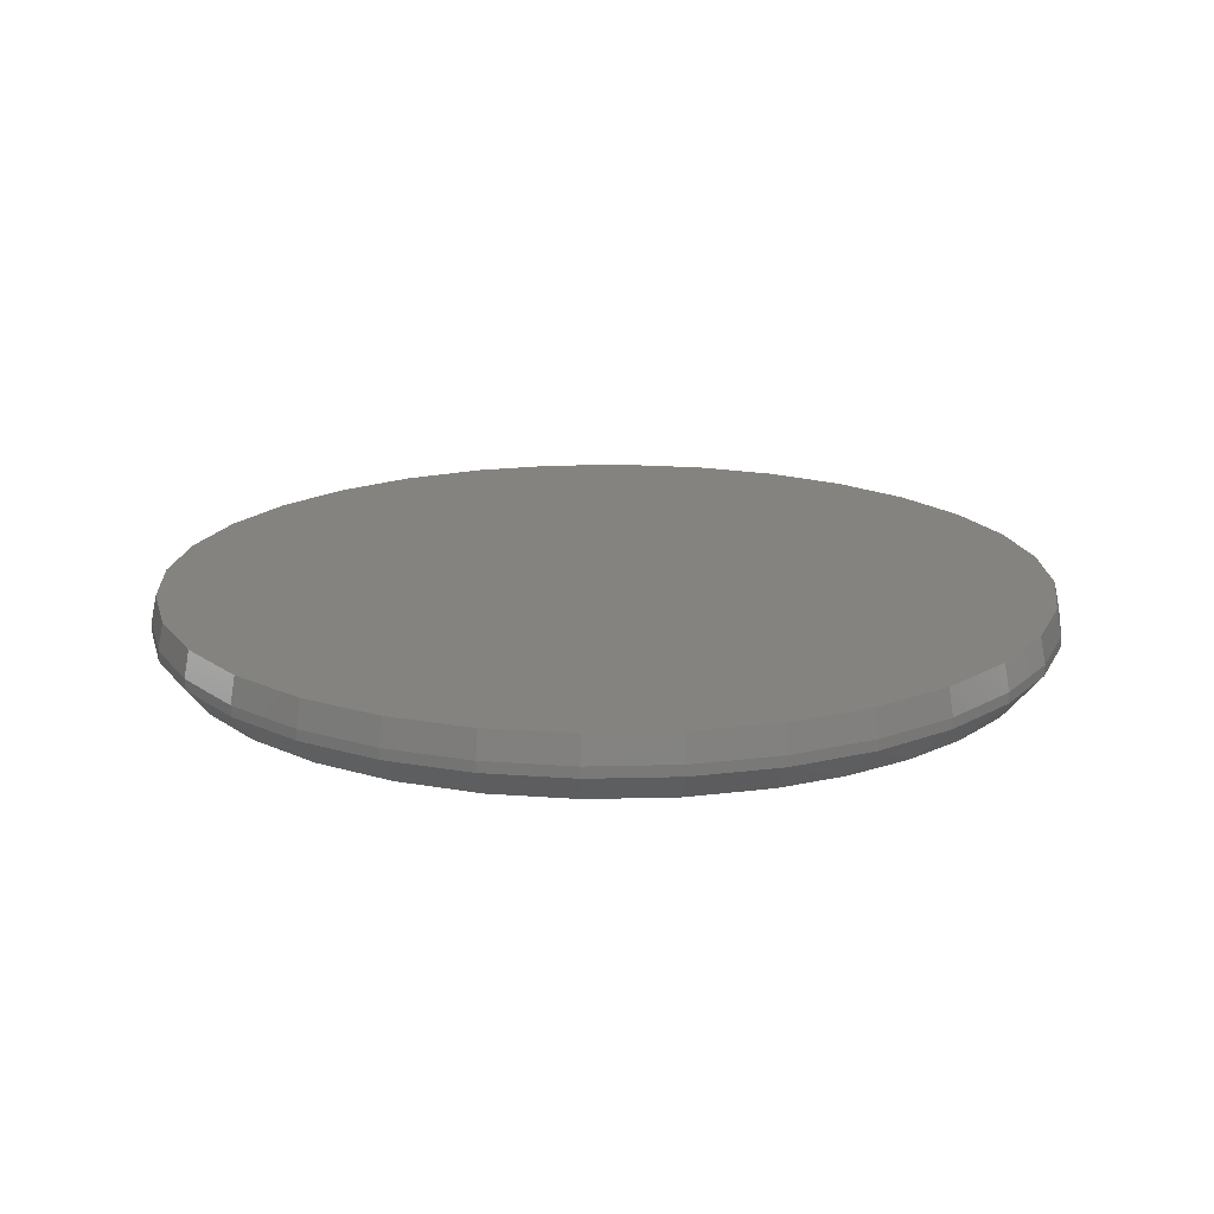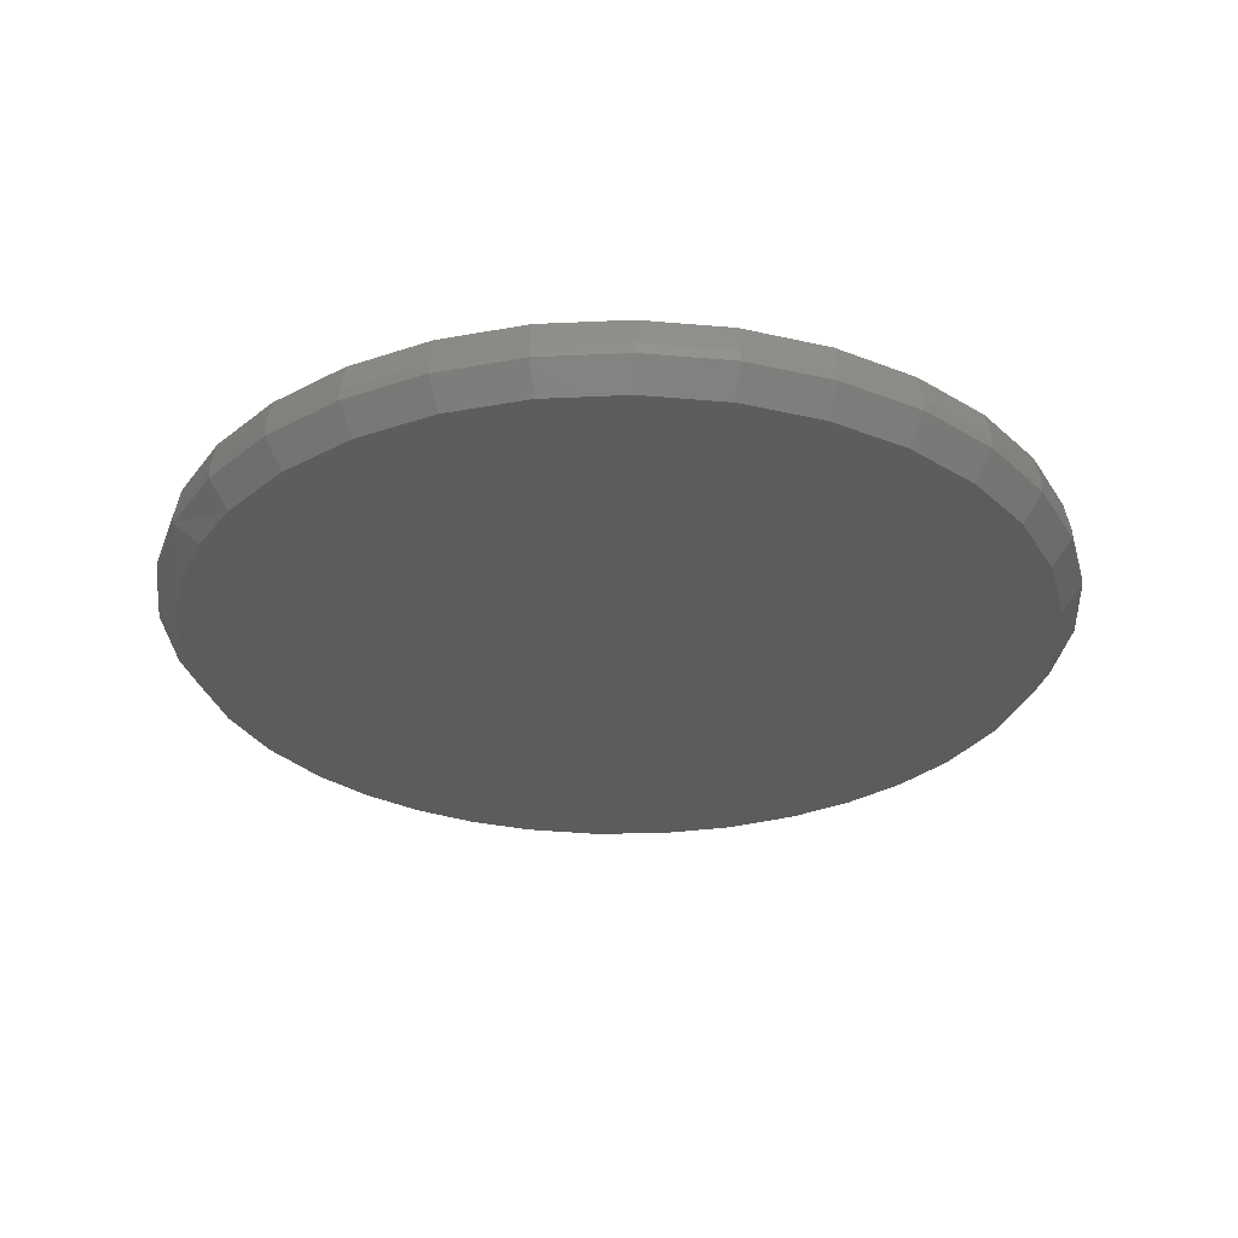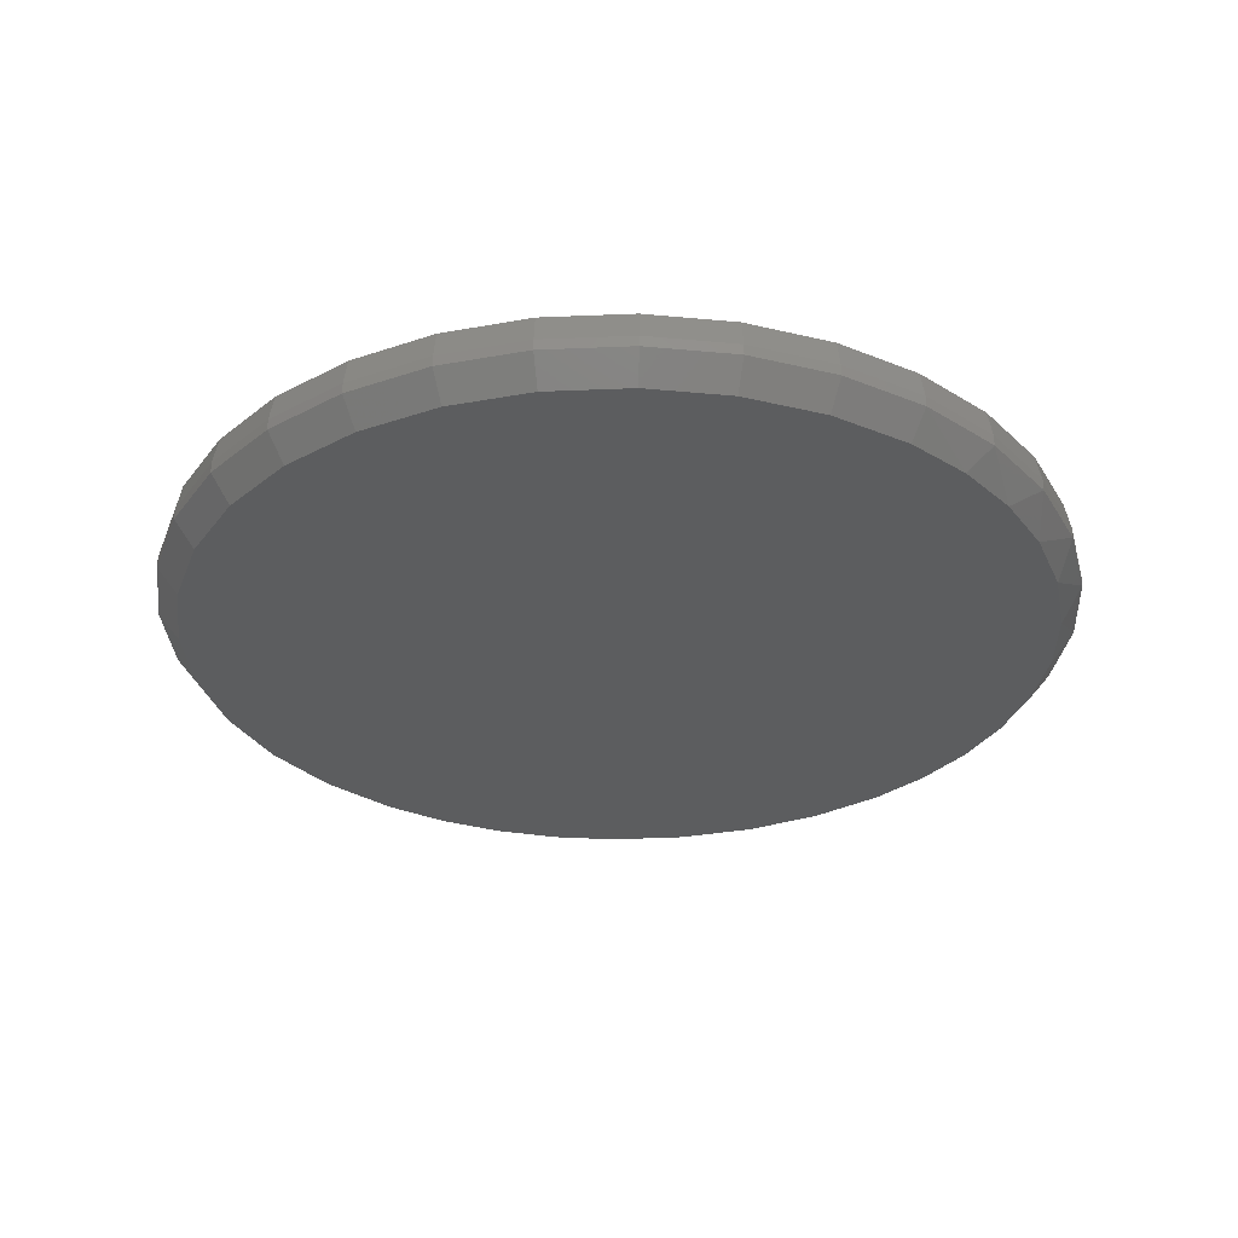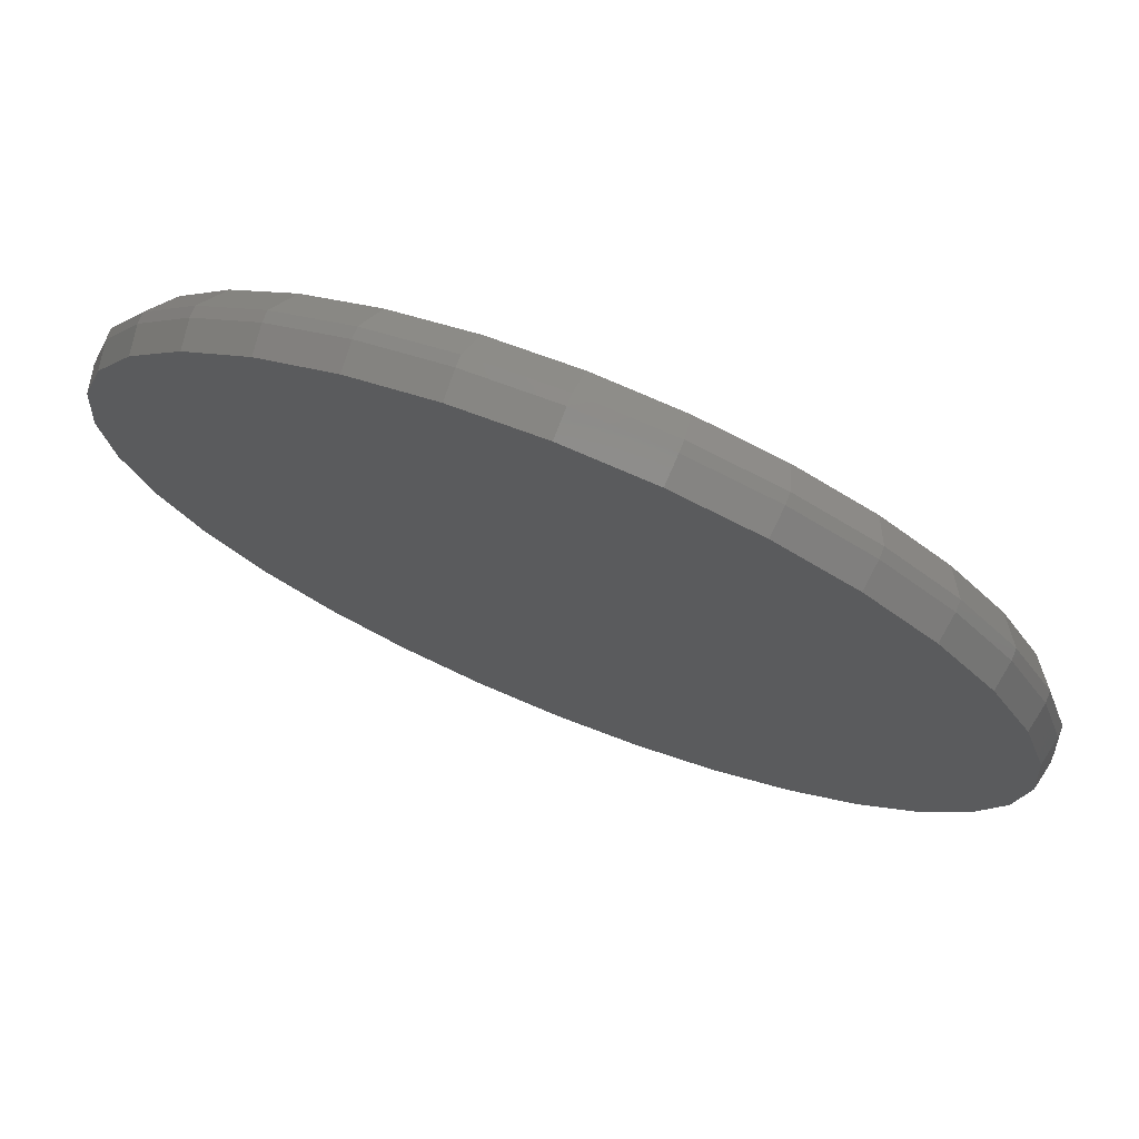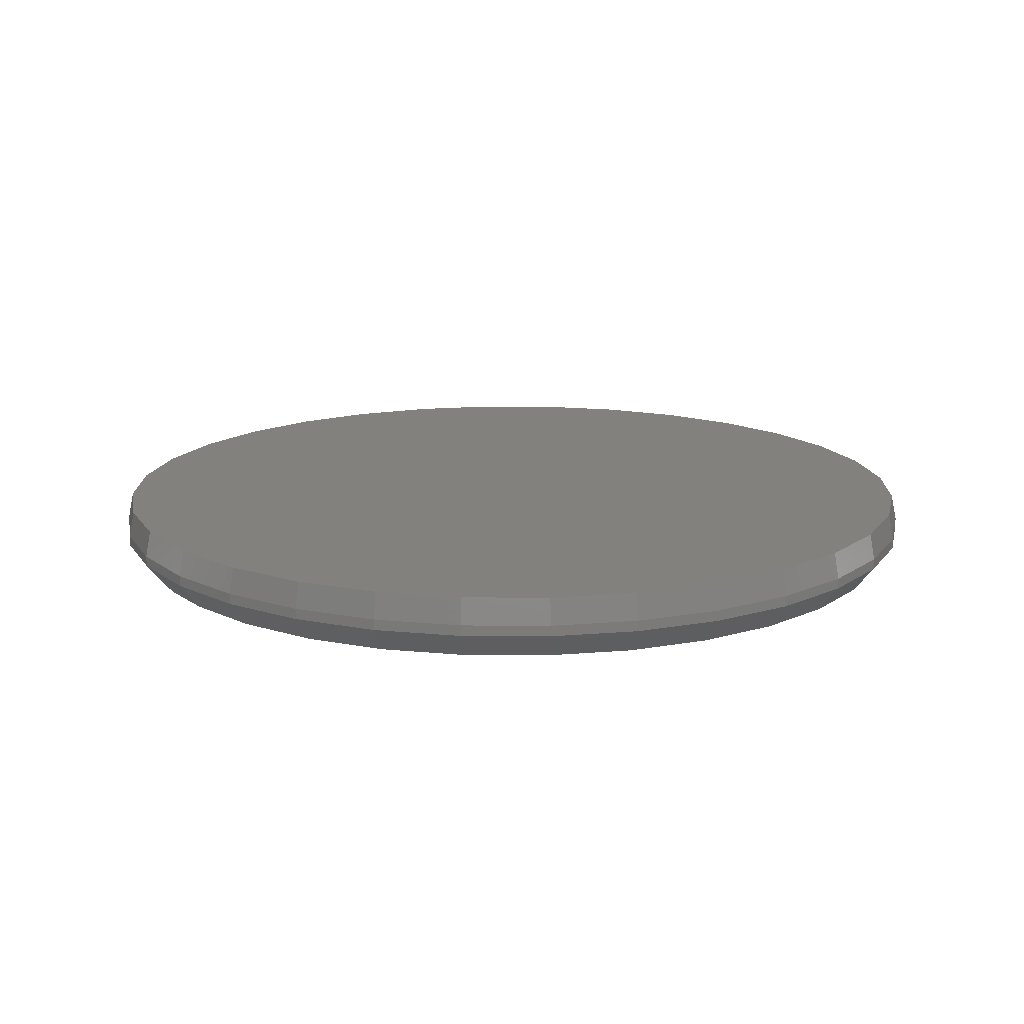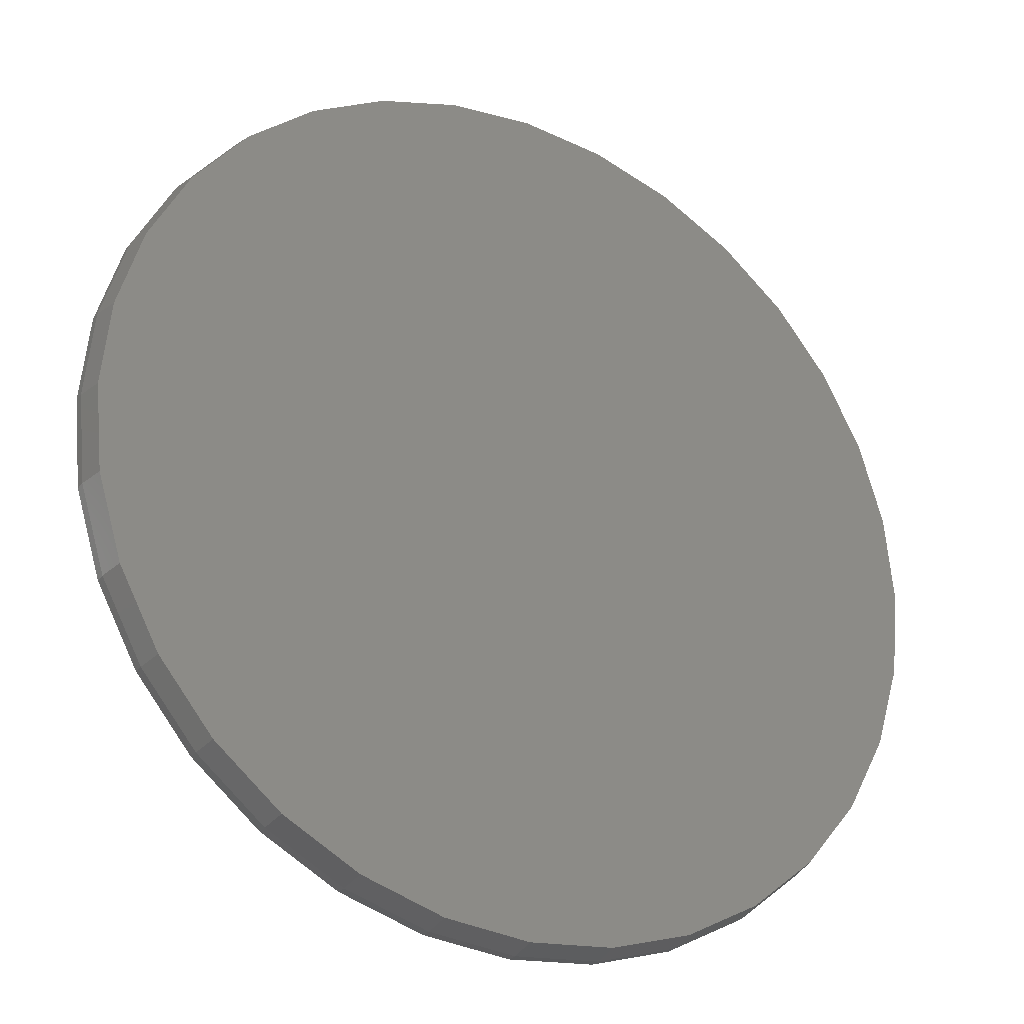
<metadata>
{"format":"stl","ext":"stl","renderer":"f3d","projection":"perspective","resolution":1024,"background":"white","views":[{"elev":17.8,"azim":70.3,"up":"+Y"},{"elev":-30.0,"azim":-35.5,"up":"+Y"},{"elev":-30.9,"azim":54.1,"up":"+Y"},{"elev":74.1,"azim":-158.0,"up":"+Z"},{"elev":15.1,"azim":-38.6,"up":"+Y"},{"elev":-27.3,"azim":150.0,"up":"+Z"}]}
</metadata>
<code>
# stl→obj: 131 verts, 258 faces
v 0.6553 0.05469 -2.446e-16
v 0.6553 0.03906 -2.446e-16
v 0.6428 0.05469 -0.1263
v 0.6428 0.03906 -0.1263
v 0.606 0.05469 -0.2477
v 0.606 0.03906 -0.2477
v 0.5462 0.05469 -0.3597
v 0.5462 0.03906 -0.3597
v 0.4657 0.05469 -0.4578
v 0.4657 0.03906 -0.4578
v 0.3676 0.05469 -0.5383
v 0.3676 0.03906 -0.5383
v 0.2556 0.05469 -0.5981
v 0.2556 0.03906 -0.5981
v 0.1342 0.05469 -0.6349
v 0.1342 0.03906 -0.6349
v 0.007895 0.05469 -0.6474
v 0.007895 0.03906 -0.6474
v -0.1184 0.05469 -0.6349
v -0.1184 0.03906 -0.6349
v -0.2398 0.05469 -0.5981
v -0.2398 0.03906 -0.5981
v -0.3518 0.05469 -0.5383
v -0.3518 0.03906 -0.5383
v -0.4499 0.05469 -0.4578
v -0.4499 0.03906 -0.4578
v -0.5304 0.05469 -0.3597
v -0.5304 0.03906 -0.3597
v -0.5902 0.05469 -0.2477
v -0.5902 0.03906 -0.2477
v -0.627 0.05469 -0.1263
v -0.627 0.03906 -0.1263
v -0.6395 0.05469 7.251e-17
v -0.6395 0.03906 7.251e-17
v -0.627 0.05469 0.1263
v -0.627 0.03906 0.1263
v -0.5902 0.05469 0.2477
v -0.5902 0.03906 0.2477
v -0.5304 0.05469 0.3597
v -0.5304 0.03906 0.3597
v -0.4499 0.05469 0.4578
v -0.4499 0.03906 0.4578
v -0.3518 0.05469 0.5383
v -0.3518 0.03906 0.5383
v -0.2398 0.05469 0.5981
v -0.2398 0.03906 0.5981
v -0.1184 0.05469 0.6349
v -0.1184 0.03906 0.6349
v 0.007895 0.05469 0.6474
v 0.007895 0.03906 0.6474
v 0.1342 0.05469 0.6349
v 0.1342 0.03906 0.6349
v 0.2556 0.05469 0.5981
v 0.2556 0.03906 0.5981
v 0.3676 0.05469 0.5383
v 0.3676 0.03906 0.5383
v 0.4657 0.05469 0.4578
v 0.4657 0.03906 0.4578
v 0.5462 0.05469 0.3597
v 0.5462 0.03906 0.3597
v 0.606 0.05469 0.2477
v 0.606 0.03906 0.2477
v 0.6428 0.05469 0.1263
v 0.6428 0.03906 0.1263
v 0.007895 0.09375 0.6396
v 0.1327 0.09375 0.6273
v -0.1169 0.09375 0.6273
v 0.007895 0.09375 -0.6396
v -0.1169 0.09375 -0.6273
v 0.1327 0.09375 -0.6273
v -0.2369 0.09375 -0.5909
v 0.2526 0.09375 -0.5909
v -0.3474 0.09375 -0.5318
v 0.3632 0.09375 -0.5318
v -0.4443 0.09375 -0.4522
v 0.4601 0.09375 -0.4522
v -0.5239 0.09375 -0.3553
v 0.5397 0.09375 -0.3553
v -0.583 0.09375 -0.2447
v 0.5988 0.09375 -0.2447
v -0.6194 0.09375 -0.1248
v 0.6352 0.09375 -0.1248
v -0.6317 0.09375 9.231e-09
v 0.6475 0.09375 -3.279e-16
v -0.6194 0.09375 0.1248
v 0.6352 0.09375 0.1248
v -0.583 0.09375 0.2447
v 0.5988 0.09375 0.2447
v -0.5239 0.09375 0.3553
v 0.5397 0.09375 0.3553
v -0.4443 0.09375 0.4522
v 0.4601 0.09375 0.4522
v -0.3474 0.09375 0.5318
v 0.3632 0.09375 0.5318
v -0.2369 0.09375 0.5909
v 0.2526 0.09375 0.5909
v -0.1123 7.08e-17 0.6043
v 0.1281 9.749e-17 0.6043
v 0.007895 8.414e-17 0.6161
v 0.1468 9.957e-17 -0.6003
v -0.03979 7.885e-17 -0.6143
v 0.05404 8.927e-17 -0.6144
v 0.2437 1.103e-16 0.5692
v -0.2279 5.797e-17 0.5692
v 0.3502 1.221e-16 0.5123
v -0.3344 4.614e-17 0.5123
v 0.4436 1.325e-16 0.4357
v -0.4278 3.578e-17 0.4357
v 0.5202 1.41e-16 0.3423
v -0.5044 2.727e-17 0.3423
v 0.5771 1.473e-16 0.2358
v -0.5613 2.095e-17 0.2358
v 0.6122 1.512e-16 0.1202
v -0.5964 1.705e-17 0.1202
v 0.624 1.525e-16 -1.119e-16
v -0.6082 1.574e-17 5.639e-08
v 0.6161 1.517e-16 -0.09855
v -0.6011 1.653e-17 -0.09351
v 0.5925 1.49e-16 -0.1946
v -0.5798 1.889e-17 -0.1849
v 0.5538 1.448e-16 -0.2856
v -0.545 2.276e-17 -0.2719
v 0.4949 1.382e-16 -0.3774
v -0.4973 2.806e-17 -0.3527
v 0.4208 1.3e-16 -0.4573
v -0.4247 3.611e-17 -0.4387
v 0.3337 1.203e-16 -0.523
v -0.3378 4.577e-17 -0.51
v 0.2364 1.095e-16 -0.5722
v -0.2393 5.67e-17 -0.5644
v -0.1325 6.855e-17 -0.5999
f 1 2 3
f 3 2 4
f 3 4 5
f 5 4 6
f 5 6 7
f 7 6 8
f 7 8 9
f 9 8 10
f 9 10 11
f 11 10 12
f 11 12 13
f 13 12 14
f 13 14 15
f 15 14 16
f 15 16 17
f 17 16 18
f 17 18 19
f 19 18 20
f 19 20 21
f 21 20 22
f 21 22 23
f 23 22 24
f 23 24 25
f 25 24 26
f 25 26 27
f 27 26 28
f 27 28 29
f 29 28 30
f 29 30 31
f 31 30 32
f 31 32 33
f 33 32 34
f 33 34 35
f 35 34 36
f 35 36 37
f 37 36 38
f 37 38 39
f 39 38 40
f 39 40 41
f 41 40 42
f 41 42 43
f 43 42 44
f 43 44 45
f 45 44 46
f 45 46 47
f 47 46 48
f 47 48 49
f 49 48 50
f 49 50 51
f 51 50 52
f 51 52 53
f 53 52 54
f 53 54 55
f 55 54 56
f 55 56 57
f 57 56 58
f 57 58 59
f 59 58 60
f 59 60 61
f 61 60 62
f 61 62 63
f 63 62 64
f 63 64 1
f 1 64 2
f 65 66 67
f 68 69 70
f 70 69 71
f 70 71 72
f 72 71 73
f 72 73 74
f 74 73 75
f 74 75 76
f 76 75 77
f 76 77 78
f 78 77 79
f 78 79 80
f 80 79 81
f 80 81 82
f 82 81 83
f 82 83 84
f 84 83 85
f 84 85 86
f 86 85 87
f 86 87 88
f 88 87 89
f 88 89 90
f 90 89 91
f 90 91 92
f 92 91 93
f 92 93 94
f 94 93 95
f 94 95 96
f 96 95 67
f 96 67 66
f 33 83 31
f 31 83 81
f 31 81 29
f 29 81 79
f 29 79 27
f 27 79 77
f 27 77 25
f 25 77 75
f 25 75 23
f 23 75 73
f 23 73 21
f 21 73 71
f 21 71 19
f 19 71 69
f 19 69 17
f 17 69 68
f 17 68 15
f 15 68 70
f 15 70 13
f 13 70 72
f 13 72 11
f 11 72 74
f 11 74 9
f 9 74 76
f 9 76 7
f 7 76 78
f 7 78 5
f 5 78 80
f 5 80 3
f 3 80 82
f 3 82 1
f 1 82 84
f 1 84 63
f 63 84 86
f 63 86 61
f 61 86 88
f 61 88 59
f 59 88 90
f 59 90 57
f 57 90 92
f 57 92 55
f 55 92 94
f 55 94 53
f 53 94 96
f 53 96 51
f 51 96 66
f 51 66 49
f 49 66 65
f 49 65 47
f 47 65 67
f 47 67 45
f 45 67 95
f 45 95 43
f 43 95 93
f 43 93 41
f 41 93 91
f 41 91 39
f 39 91 89
f 39 89 37
f 37 89 87
f 37 87 35
f 35 87 85
f 35 85 33
f 33 85 83
f 97 98 99
f 100 101 102
f 98 97 103
f 103 97 104
f 103 104 105
f 105 104 106
f 105 106 107
f 107 106 108
f 107 108 109
f 109 108 110
f 109 110 111
f 111 110 112
f 111 112 113
f 113 112 114
f 113 114 115
f 115 114 116
f 115 116 117
f 117 116 118
f 117 118 119
f 119 118 120
f 119 120 121
f 121 120 122
f 121 122 123
f 123 122 124
f 123 124 125
f 125 124 126
f 125 126 127
f 127 126 128
f 127 128 129
f 129 128 130
f 129 130 100
f 100 130 131
f 100 131 101
f 32 30 120
f 122 30 28
f 120 30 122
f 20 18 101
f 16 100 102
f 102 18 16
f 101 18 102
f 12 10 125
f 10 8 123
f 125 10 123
f 8 6 121
f 123 8 121
f 119 6 4
f 121 6 119
f 119 4 117
f 117 4 2
f 117 2 115
f 120 118 32
f 32 118 116
f 32 116 34
f 122 28 124
f 124 28 26
f 124 26 126
f 126 26 24
f 126 24 128
f 128 24 22
f 128 22 130
f 101 131 20
f 20 131 130
f 20 130 22
f 125 127 12
f 12 127 129
f 12 129 14
f 14 129 100
f 14 100 16
f 40 108 42
f 42 108 106
f 42 106 44
f 44 106 104
f 44 104 46
f 108 40 110
f 110 40 38
f 110 38 112
f 112 38 36
f 112 36 114
f 114 36 34
f 114 34 116
f 109 58 107
f 107 58 56
f 107 56 105
f 105 56 54
f 105 54 103
f 58 109 60
f 60 109 111
f 60 111 62
f 62 111 113
f 62 113 64
f 64 113 115
f 64 115 2
f 99 48 97
f 97 48 46
f 97 46 104
f 48 99 50
f 50 99 98
f 50 98 52
f 52 98 103
f 52 103 54

</code>
